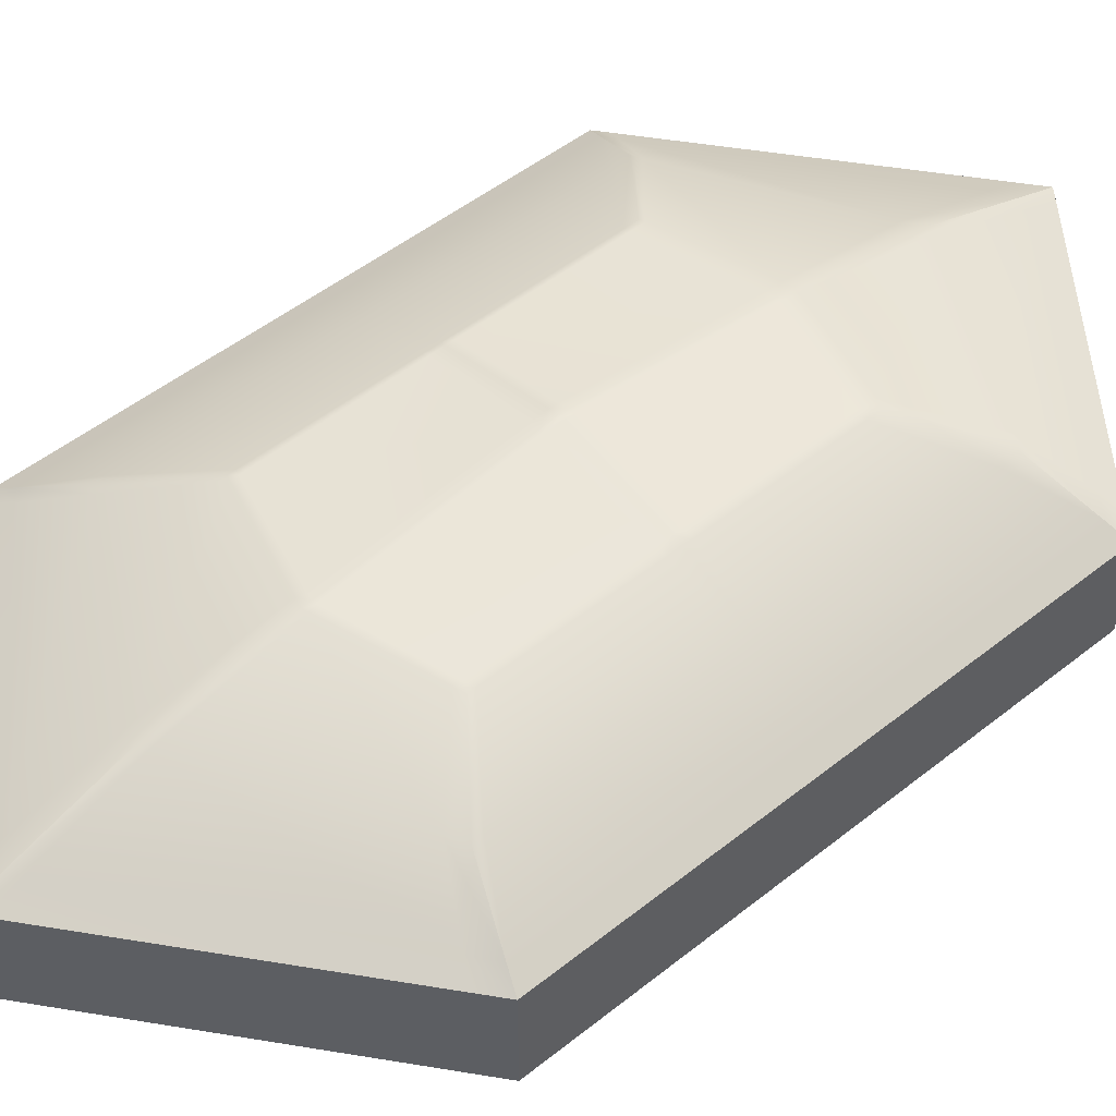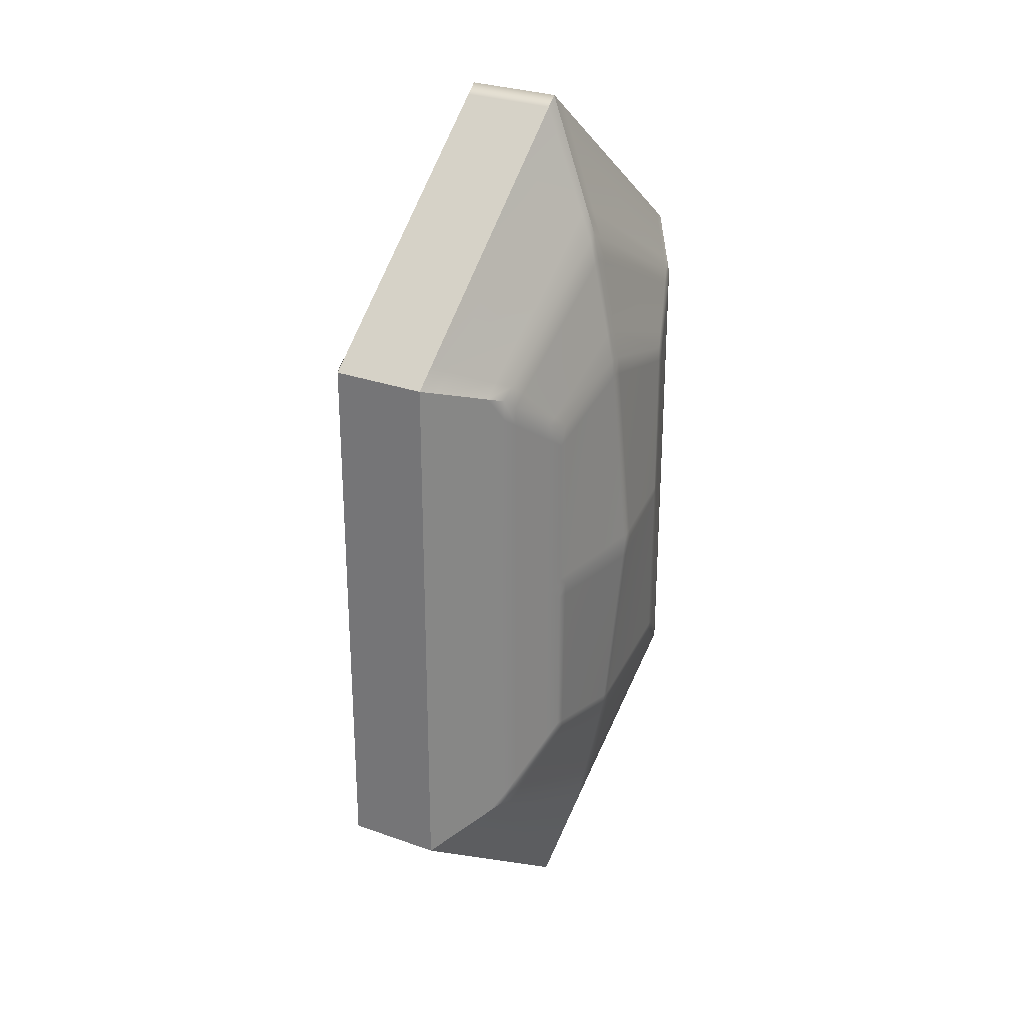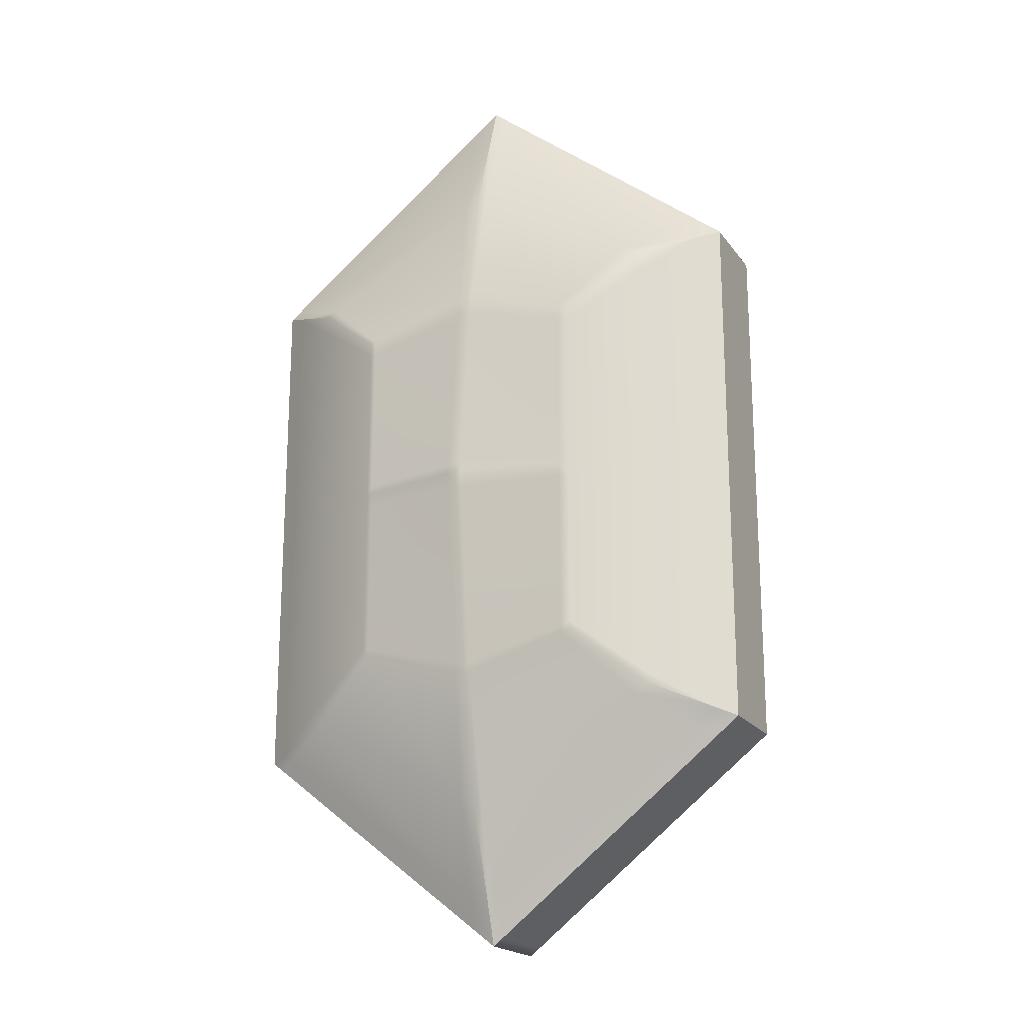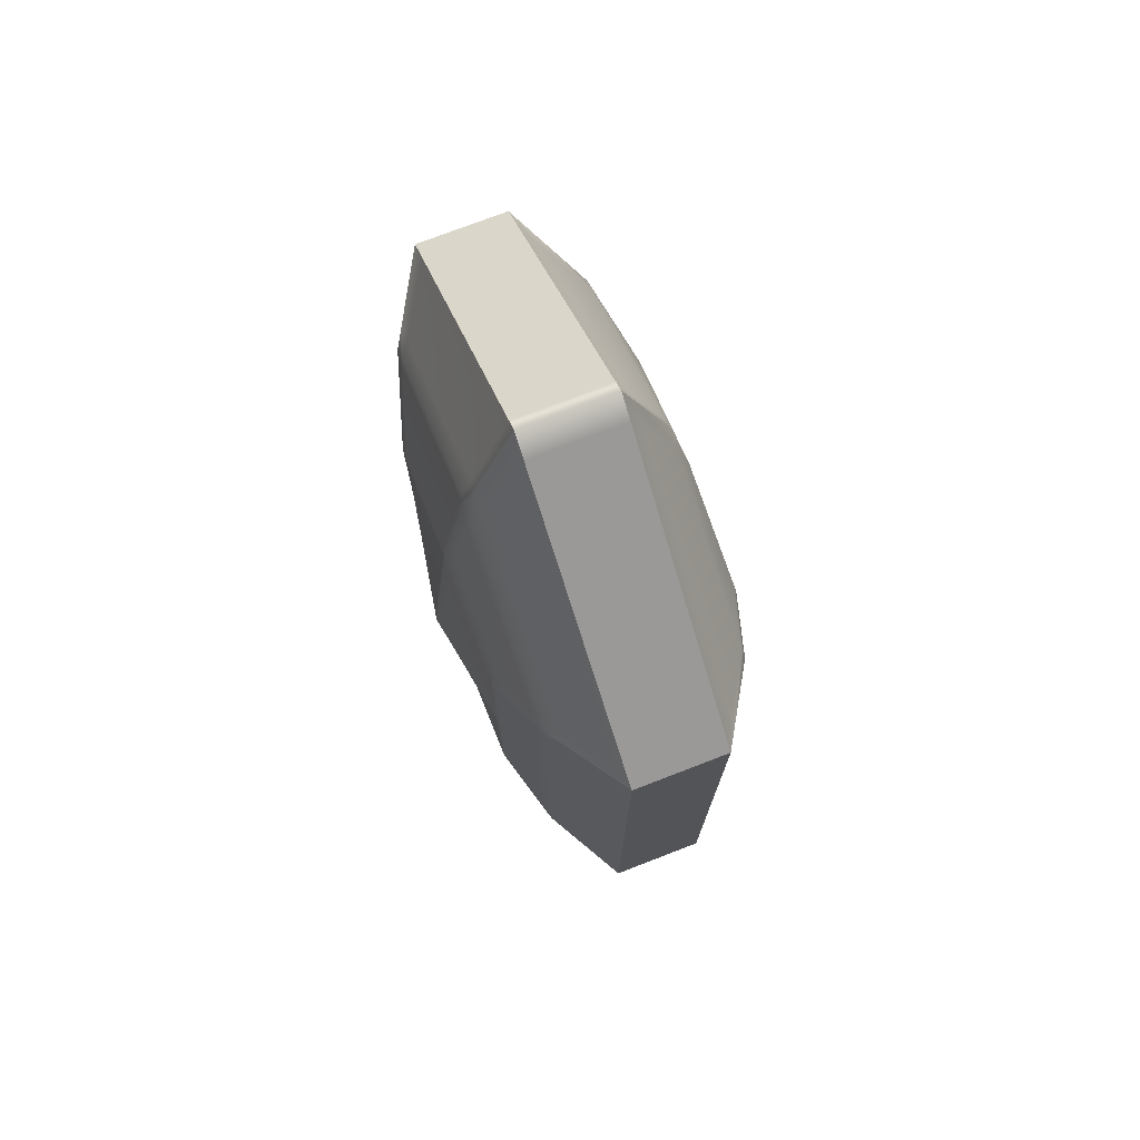
<metadata>
{"format":"obj","ext":"obj","renderer":"f3d","projection":"perspective","resolution":1024,"background":"white","views":[{"elev":49.6,"azim":48.6,"up":"+Z"},{"elev":28.6,"azim":118.4,"up":"+Y"},{"elev":-19.5,"azim":25.0,"up":"+Y"},{"elev":74.7,"azim":-111.1,"up":"+Y"}]}
</metadata>
<code>
g default
v -4.131 39.23 -0.6983
v 0 35.97 -0.6983
v 4.131 39.23 -0.6983
v -4.131 39.23 0.6983
v 0 35.97 0.6983
v 4.131 39.23 0.6983
v -4.131 43.36 0.6983
v 4.131 43.36 0.6983
v -4.131 47.49 0.6983
v 0 50.75 0.6983
v 4.131 47.49 0.6983
v -4.131 47.49 -0.6983
v 0 50.75 -0.6983
v 4.131 47.49 -0.6983
v -4.131 43.36 -0.6983
v 4.131 43.36 -0.6983
v -2.937 39.71 1.429
v 0 38.09 1.429
v -2.937 43.36 1.429
v 2.937 39.71 1.429
v 2.937 43.36 1.429
v 0 48.64 1.429
v -2.937 47.01 1.429
v 2.937 47.01 1.429
v -2.937 47.01 -1.429
v 0 48.64 -1.429
v -2.937 43.36 -1.429
v 2.937 47.01 -1.429
v 2.937 43.36 -1.429
v 0 38.09 -1.429
v -2.937 39.71 -1.429
v 2.937 39.71 -1.429
v -1.826 40.61 1.824
v 0 40.09 1.824
v -0 43.36 2.213
v -1.826 43.36 1.824
v 1.826 40.61 1.824
v 1.826 43.36 1.824
v 0 46.63 1.824
v -1.826 46.11 1.824
v 1.826 46.11 1.824
v -1.826 46.11 -1.824
v 0 46.63 -1.824
v -0 43.36 -2.152
v -1.826 43.36 -1.824
v 1.826 46.11 -1.824
v 1.826 43.36 -1.824
v 0 40.09 -1.824
v -1.826 40.61 -1.824
v 1.826 40.61 -1.824
v -4.131 39.23 0.366
v 0 35.97 0.366
v 4.131 39.23 0.366
v 4.131 43.36 0.366
v 4.131 47.49 0.366
v 0 50.75 0.366
v -4.131 47.49 0.366
v -4.131 43.36 0.366
v -3.847 39.35 0.8724
v 0 36.48 0.8724
v 3.847 39.35 0.8724
v 3.847 43.36 0.8724
v 3.847 47.38 0.8724
v 0 50.25 0.8724
v -3.847 47.38 0.8724
v -3.847 43.36 0.8724
v -4.131 39.23 -0.4303
v 0 35.97 -0.4303
v 4.131 39.23 -0.4303
v 4.131 43.36 -0.4303
v 4.131 47.49 -0.4303
v 0 50.75 -0.4303
v -4.131 47.49 -0.4303
v -4.131 43.36 -0.4303
v -3.881 47.39 -0.8517
v 0 50.31 -0.8517
v 3.881 47.39 -0.8517
v 3.881 43.36 -0.8517
v 3.881 39.33 -0.8517
v 0 36.42 -0.8517
v -3.881 39.33 -0.8517
v -3.881 43.36 -0.8517
v -3.182 47.11 -1.279
v -3.182 43.36 -1.279
v -3.182 39.62 -1.279
v 0 37.65 -1.279
v 3.182 39.62 -1.279
v 3.182 43.36 -1.279
v 3.182 47.11 -1.279
v 0 49.07 -1.279
v -2.719 46.83 -1.506
v 0 48.24 -1.506
v 2.719 46.83 -1.506
v 2.719 43.36 -1.506
v 2.719 39.89 -1.506
v 0 38.48 -1.506
v -2.719 39.89 -1.506
v -2.719 43.36 -1.506
v -2.073 46.31 -1.736
v -2.073 43.36 -1.736
v -2.073 40.41 -1.736
v 0 39.65 -1.736
v 2.073 40.41 -1.736
v 2.073 43.36 -1.736
v 2.073 46.31 -1.736
v 0 47.08 -1.736
v 0.1781 36.11 -0.6983
v 0.1673 36.54 -0.8517
v 0.1372 37.74 -1.279
v 0.1267 38.16 -1.429
v 0.1173 38.54 -1.506
v 0.0894 39.68 -1.736
v 0.07876 40.12 -1.824
v 0.07876 43.36 -2.138
v 0.07876 46.61 -1.824
v 0.0894 47.04 -1.736
v 0.1173 48.18 -1.506
v 0.1267 48.57 -1.429
v 0.1372 48.99 -1.279
v 0.1673 50.18 -0.8517
v 0.1781 50.61 -0.6983
v 0.1781 50.61 -0.4303
v 0.1781 50.61 0.366
v 0.1781 50.61 0.6983
v 0.1659 50.12 0.8724
v 0.1267 48.57 1.429
v 0.07876 46.61 1.824
v 0.07876 43.36 2.196
v 0.07876 40.12 1.824
v 0.1267 38.16 1.429
v 0.1659 36.6 0.8724
v 0.1781 36.11 0.6983
v 0.1781 36.11 0.366
v 0.1781 36.11 -0.4303
v -0.3348 36.24 -0.6983
v -0.3145 36.65 -0.8517
v -0.2579 37.81 -1.279
v -0.2381 38.22 -1.429
v -0.2204 38.59 -1.506
v -0.168 39.71 -1.736
v -0.148 40.14 -1.824
v -0.148 43.36 -2.126
v -0.148 46.59 -1.824
v -0.168 47.01 -1.736
v -0.2204 48.13 -1.506
v -0.2381 48.51 -1.429
v -0.2579 48.91 -1.279
v -0.3145 50.07 -0.8517
v -0.3348 50.49 -0.6983
v -0.3348 50.49 -0.4303
v -0.3348 50.49 0.366
v -0.3348 50.49 0.6983
v -0.3117 50.02 0.8724
v -0.2381 48.51 1.429
v -0.148 46.59 1.824
v -0.148 43.36 2.181
v -0.148 40.14 1.824
v -0.2381 38.22 1.429
v -0.3117 36.71 0.8724
v -0.3348 36.24 0.6983
v -0.3348 36.24 0.366
v -0.3348 36.24 -0.4303
v -3.951 39.09 -0.6983
v -3.711 39.21 -0.8517
v -3.043 39.53 -1.279
v -2.809 39.64 -1.429
v -2.601 39.83 -1.506
v -1.983 40.38 -1.736
v -1.747 40.59 -1.824
v -1.747 43.36 -1.838
v -1.747 46.14 -1.824
v -1.983 46.35 -1.736
v -2.601 46.9 -1.506
v -2.809 47.08 -1.429
v -3.043 47.19 -1.279
v -3.711 47.52 -0.8517
v -3.951 47.64 -0.6983
v -3.951 47.64 -0.4303
v -3.951 47.64 0.366
v -3.951 47.64 0.6983
v -3.679 47.5 0.8724
v -2.809 47.08 1.429
v -1.747 46.14 1.824
v -1.747 43.36 1.841
v -1.747 40.59 1.824
v -2.809 39.64 1.429
v -3.679 39.22 0.8724
v -3.951 39.09 0.6983
v -3.951 39.09 0.366
v -3.951 39.09 -0.4303
v -4.131 47.14 0.6983
v -3.847 47.03 0.8724
v -2.937 46.7 1.429
v -1.826 45.88 1.824
v -1.747 45.9 1.825
v -0.148 46.31 1.854
v -0 46.35 1.857
v 0.07876 46.33 1.856
v 1.826 45.88 1.824
v 2.937 46.7 1.429
v 3.847 47.03 0.8724
v 4.131 47.14 0.6983
v 4.131 47.14 0.366
v 4.131 47.14 -0.4303
v 4.131 47.14 -0.6983
v 3.881 47.05 -0.8517
v 3.182 46.79 -1.279
v 2.937 46.7 -1.429
v 2.719 46.54 -1.506
v 2.073 46.06 -1.736
v 1.826 45.88 -1.824
v 0.07876 46.33 -1.851
v -0 46.35 -1.852
v -0.148 46.31 -1.85
v -1.747 45.9 -1.825
v -1.826 45.88 -1.824
v -2.073 46.06 -1.736
v -2.719 46.54 -1.506
v -2.937 46.7 -1.429
v -3.182 46.79 -1.279
v -3.881 47.05 -0.8517
v -4.131 47.14 -0.6983
v -4.131 47.14 -0.4303
v -4.131 47.14 0.366
v -4.131 43.55 0.6983
v -3.847 43.55 0.8724
v -2.937 43.53 1.429
v -1.826 43.49 1.824
v -1.747 43.49 1.84
v -0.148 43.51 2.165
v -0 43.51 2.195
v 0.07876 43.51 2.179
v 1.826 43.49 1.824
v 2.937 43.53 1.429
v 3.847 43.55 0.8724
v 4.131 43.55 0.6983
v 4.131 43.55 0.366
v 4.131 43.55 -0.4303
v 4.131 43.55 -0.6983
v 3.881 43.55 -0.8517
v 3.182 43.54 -1.279
v 2.937 43.53 -1.429
v 2.719 43.52 -1.506
v 2.073 43.5 -1.736
v 1.826 43.49 -1.824
v 0.07876 43.51 -2.124
v -0 43.51 -2.137
v -0.148 43.51 -2.112
v -1.747 43.49 -1.837
v -1.826 43.49 -1.824
v -2.073 43.5 -1.736
v -2.719 43.52 -1.506
v -2.937 43.53 -1.429
v -3.182 43.54 -1.279
v -3.881 43.55 -0.8517
v -4.131 43.55 -0.6983
v -4.131 43.55 -0.4303
v -4.131 43.55 0.366
v -4.131 43.05 0.6983
v -3.847 43.06 0.8724
v -2.937 43.08 1.429
v -1.826 43.15 1.824
v -1.747 43.15 1.84
v -0.148 43.12 2.154
v -0 43.11 2.183
v 0.07876 43.11 2.168
v 1.826 43.15 1.824
v 2.937 43.08 1.429
v 3.847 43.06 0.8724
v 4.131 43.05 0.6983
v 4.131 43.05 0.366
v 4.131 43.05 -0.4303
v 4.131 43.05 -0.6983
v 3.881 43.06 -0.8517
v 3.182 43.08 -1.279
v 2.937 43.08 -1.429
v 2.719 43.1 -1.506
v 2.073 43.14 -1.736
v 1.826 43.15 -1.824
v 0.07876 43.11 -2.114
v -0 43.11 -2.127
v -0.148 43.12 -2.103
v -1.747 43.15 -1.837
v -1.826 43.15 -1.824
v -2.073 43.14 -1.736
v -2.719 43.1 -1.506
v -2.937 43.08 -1.429
v -3.182 43.08 -1.279
v -3.881 43.06 -0.8517
v -4.131 43.05 -0.6983
v -4.131 43.05 -0.4303
v -4.131 43.05 0.366
v -4.131 39.4 0.6983
v -3.847 39.51 0.8724
v -2.937 39.87 1.429
v -1.826 40.72 1.824
v -1.747 40.7 1.825
v -0.148 40.27 1.839
v -0 40.23 1.84
v 0.07876 40.25 1.839
v 1.826 40.72 1.824
v 2.937 39.87 1.429
v 3.847 39.51 0.8724
v 4.131 39.4 0.6983
v 4.131 39.4 0.366
v 4.131 39.4 -0.4303
v 4.131 39.4 -0.6983
v 3.881 39.5 -0.8517
v 3.182 39.77 -1.279
v 2.937 39.87 -1.429
v 2.719 40.03 -1.506
v 2.073 40.53 -1.736
v 1.826 40.72 -1.824
v 0.07876 40.25 -1.837
v -0 40.23 -1.837
v -0.148 40.27 -1.836
v -1.747 40.7 -1.824
v -1.826 40.72 -1.824
v -2.073 40.53 -1.736
v -2.719 40.03 -1.506
v -2.937 39.87 -1.429
v -3.182 39.77 -1.279
v -3.881 39.5 -0.8517
v -4.131 39.4 -0.6983
v -4.131 39.4 -0.4303
v -4.131 39.4 0.366
v 3.792 47.76 0.366
v 3.792 47.76 -0.4303
v 3.792 47.76 -0.6983
v 3.562 47.63 -0.8517
v 2.92 47.27 -1.279
v 2.696 47.14 -1.429
v 2.496 46.95 -1.506
v 1.903 46.38 -1.736
v 1.676 46.16 -1.824
v 1.676 45.92 -1.826
v 1.676 43.49 -1.85
v 1.676 43.36 -1.851
v 1.676 43.15 -1.849
v 1.676 40.68 -1.825
v 1.676 40.57 -1.824
v 1.903 40.35 -1.736
v 2.496 39.77 -1.506
v 2.696 39.58 -1.429
v 2.92 39.45 -1.279
v 3.562 39.09 -0.8517
v 3.792 38.96 -0.6983
v 3.792 38.96 -0.4303
v 3.792 38.96 0.366
v 3.792 38.96 0.6983
v 3.53 39.11 0.8724
v 2.696 39.58 1.429
v 1.676 40.57 1.824
v 1.676 40.68 1.825
v 1.676 43.15 1.853
v 1.676 43.36 1.856
v 1.676 43.49 1.854
v 1.676 45.92 1.827
v 1.676 46.16 1.824
v 2.696 47.14 1.429
v 3.53 47.61 0.8724
v 3.792 47.76 0.6983
g pCube1
f 160 161 52 5
f 132 133 349 350
f 156 264 265 35
f 128 266 355 356
f 155 196 197 39
f 127 198 358 359
f 151 152 10 56
f 123 124 362 327
f 213 214 143 43
f 335 336 212 115
f 281 282 142 44
f 338 339 280 114
f 202 203 55 11
f 270 271 54 8
f 57 224 191 9
f 58 292 259 7
f 158 159 60 18
f 66 260 261 19
f 130 131 351 352
f 268 269 62 21
f 64 153 154 22
f 65 192 193 23
f 200 201 63 24
f 360 361 125 126
f 147 148 76 90
f 220 221 75 83
f 119 120 330 331
f 77 206 207 89
f 80 136 137 86
f 288 289 82 84
f 78 274 275 88
f 345 346 108 109
f 157 158 18 34
f 19 261 262 36
f 129 130 352 353
f 267 268 21 38
f 22 154 155 39
f 23 193 194 40
f 199 200 24 41
f 359 360 126 127
f 144 145 92 106
f 217 218 91 99
f 116 117 333 334
f 93 209 210 105
f 96 139 140 102
f 285 286 98 100
f 94 277 278 104
f 342 343 111 112
f 161 162 68 52
f 133 134 348 349
f 271 272 70 54
f 203 204 71 55
f 122 123 327 328
f 150 151 56 72
f 73 223 224 57
f 74 291 292 58
f 159 160 5 60
f 131 132 350 351
f 269 270 8 62
f 201 202 11 63
f 361 362 124 125
f 10 152 153 64
f 9 191 192 65
f 7 259 260 66
f 162 135 2 68
f 134 107 347 348
f 272 273 16 70
f 204 205 14 71
f 121 122 328 329
f 149 150 72 13
f 12 222 223 73
f 15 290 291 74
f 148 149 13 76
f 120 121 329 330
f 14 205 206 77
f 16 273 274 78
f 346 347 107 108
f 2 135 136 80
f 289 290 15 82
f 221 222 12 75
f 219 220 83 25
f 287 288 84 27
f 86 137 138 30
f 344 345 109 110
f 88 275 276 29
f 89 207 208 28
f 118 119 331 332
f 146 147 90 26
f 145 146 26 92
f 117 118 332 333
f 28 208 209 93
f 29 276 277 94
f 343 344 110 111
f 30 138 139 96
f 286 287 27 98
f 218 219 25 91
f 216 217 99 42
f 284 285 100 45
f 102 140 141 48
f 341 342 112 113
f 104 278 279 47
f 105 210 211 46
f 115 116 334 335
f 143 144 106 43
f 108 107 2 80
f 109 108 80 86
f 110 109 86 30
f 111 110 30 96
f 112 111 96 102
f 113 112 102 48
f 44 114 280 281
f 43 115 212 213
f 106 116 115 43
f 92 117 116 106
f 26 118 117 92
f 90 119 118 26
f 76 120 119 90
f 13 121 120 76
f 72 122 121 13
f 56 123 122 72
f 10 124 123 56
f 125 124 10 64
f 126 125 64 22
f 127 126 22 39
f 197 198 127 39
f 265 266 128 35
f 18 130 129 34
f 60 131 130 18
f 5 132 131 60
f 52 133 132 5
f 68 134 133 52
f 2 107 134 68
f 136 135 163 164
f 137 136 164 165
f 138 137 165 166
f 139 138 166 167
f 140 139 167 168
f 141 140 168 169
f 282 283 170 142
f 214 215 171 143
f 171 172 144 143
f 172 173 145 144
f 173 174 146 145
f 174 175 147 146
f 175 176 148 147
f 176 177 149 148
f 177 178 150 149
f 178 179 151 150
f 179 180 152 151
f 153 152 180 181
f 154 153 181 182
f 155 154 182 183
f 183 195 196 155
f 184 263 264 156
f 185 186 158 157
f 186 187 159 158
f 187 188 160 159
f 188 189 161 160
f 189 190 162 161
f 190 163 135 162
f 164 163 1 81
f 165 164 81 85
f 166 165 85 31
f 167 166 31 97
f 168 167 97 101
f 169 168 101 49
f 45 170 283 284
f 42 171 215 216
f 99 172 171 42
f 91 173 172 99
f 25 174 173 91
f 83 175 174 25
f 75 176 175 83
f 12 177 176 75
f 73 178 177 12
f 57 179 178 73
f 9 180 179 57
f 181 180 9 65
f 182 181 65 23
f 183 182 23 40
f 194 195 183 40
f 262 263 184 36
f 17 186 185 33
f 59 187 186 17
f 4 188 187 59
f 51 189 188 4
f 67 190 189 51
f 1 163 190 67
f 192 191 225 226
f 193 192 226 227
f 194 193 227 228
f 228 229 195 194
f 196 195 229 230
f 197 196 230 231
f 231 232 198 197
f 357 358 198 232
f 233 234 200 199
f 234 235 201 200
f 235 236 202 201
f 236 237 203 202
f 237 238 204 203
f 238 239 205 204
f 206 205 239 240
f 207 206 240 241
f 208 207 241 242
f 209 208 242 243
f 210 209 243 244
f 211 210 244 245
f 336 337 246 212
f 213 212 246 247
f 247 248 214 213
f 248 249 215 214
f 216 215 249 250
f 250 251 217 216
f 251 252 218 217
f 252 253 219 218
f 253 254 220 219
f 254 255 221 220
f 255 256 222 221
f 223 222 256 257
f 224 223 257 258
f 191 224 258 225
f 226 225 7 66
f 227 226 66 19
f 228 227 19 36
f 36 184 229 228
f 230 229 184 156
f 231 230 156 35
f 35 128 232 231
f 356 357 232 128
f 21 234 233 38
f 62 235 234 21
f 8 236 235 62
f 54 237 236 8
f 70 238 237 54
f 16 239 238 70
f 240 239 16 78
f 241 240 78 88
f 242 241 88 29
f 243 242 29 94
f 244 243 94 104
f 245 244 104 47
f 114 246 337 338
f 247 246 114 44
f 142 248 247 44
f 170 249 248 142
f 250 249 170 45
f 100 251 250 45
f 98 252 251 100
f 27 253 252 98
f 84 254 253 27
f 82 255 254 84
f 15 256 255 82
f 257 256 15 74
f 258 257 74 58
f 225 258 58 7
f 260 259 293 294
f 261 260 294 295
f 262 261 295 296
f 296 297 263 262
f 264 263 297 298
f 265 264 298 299
f 299 300 266 265
f 354 355 266 300
f 301 302 268 267
f 302 303 269 268
f 303 304 270 269
f 304 305 271 270
f 305 306 272 271
f 306 307 273 272
f 274 273 307 308
f 275 274 308 309
f 276 275 309 310
f 277 276 310 311
f 278 277 311 312
f 279 278 312 313
f 339 340 314 280
f 281 280 314 315
f 315 316 282 281
f 316 317 283 282
f 284 283 317 318
f 318 319 285 284
f 319 320 286 285
f 320 321 287 286
f 321 322 288 287
f 322 323 289 288
f 323 324 290 289
f 291 290 324 325
f 292 291 325 326
f 259 292 326 293
f 294 293 4 59
f 295 294 59 17
f 296 295 17 33
f 33 185 297 296
f 298 297 185 157
f 299 298 157 34
f 34 129 300 299
f 353 354 300 129
f 20 302 301 37
f 61 303 302 20
f 6 304 303 61
f 53 305 304 6
f 69 306 305 53
f 3 307 306 69
f 308 307 3 79
f 309 308 79 87
f 310 309 87 32
f 311 310 32 95
f 312 311 95 103
f 313 312 103 50
f 113 314 340 341
f 315 314 113 48
f 141 316 315 48
f 169 317 316 141
f 318 317 169 49
f 101 319 318 49
f 97 320 319 101
f 31 321 320 97
f 85 322 321 31
f 81 323 322 85
f 1 324 323 81
f 325 324 1 67
f 326 325 67 51
f 293 326 51 4
f 328 327 55 71
f 329 328 71 14
f 330 329 14 77
f 331 330 77 89
f 332 331 89 28
f 333 332 28 93
f 334 333 93 105
f 335 334 105 46
f 211 336 335 46
f 245 337 336 211
f 338 337 245 47
f 279 339 338 47
f 313 340 339 279
f 341 340 313 50
f 103 342 341 50
f 95 343 342 103
f 32 344 343 95
f 87 345 344 32
f 79 346 345 87
f 3 347 346 79
f 348 347 3 69
f 349 348 69 53
f 350 349 53 6
f 351 350 6 61
f 352 351 61 20
f 353 352 20 37
f 301 354 353 37
f 267 355 354 301
f 356 355 267 38
f 233 357 356 38
f 199 358 357 233
f 359 358 199 41
f 24 360 359 41
f 63 361 360 24
f 11 362 361 63
f 327 362 11 55

</code>
